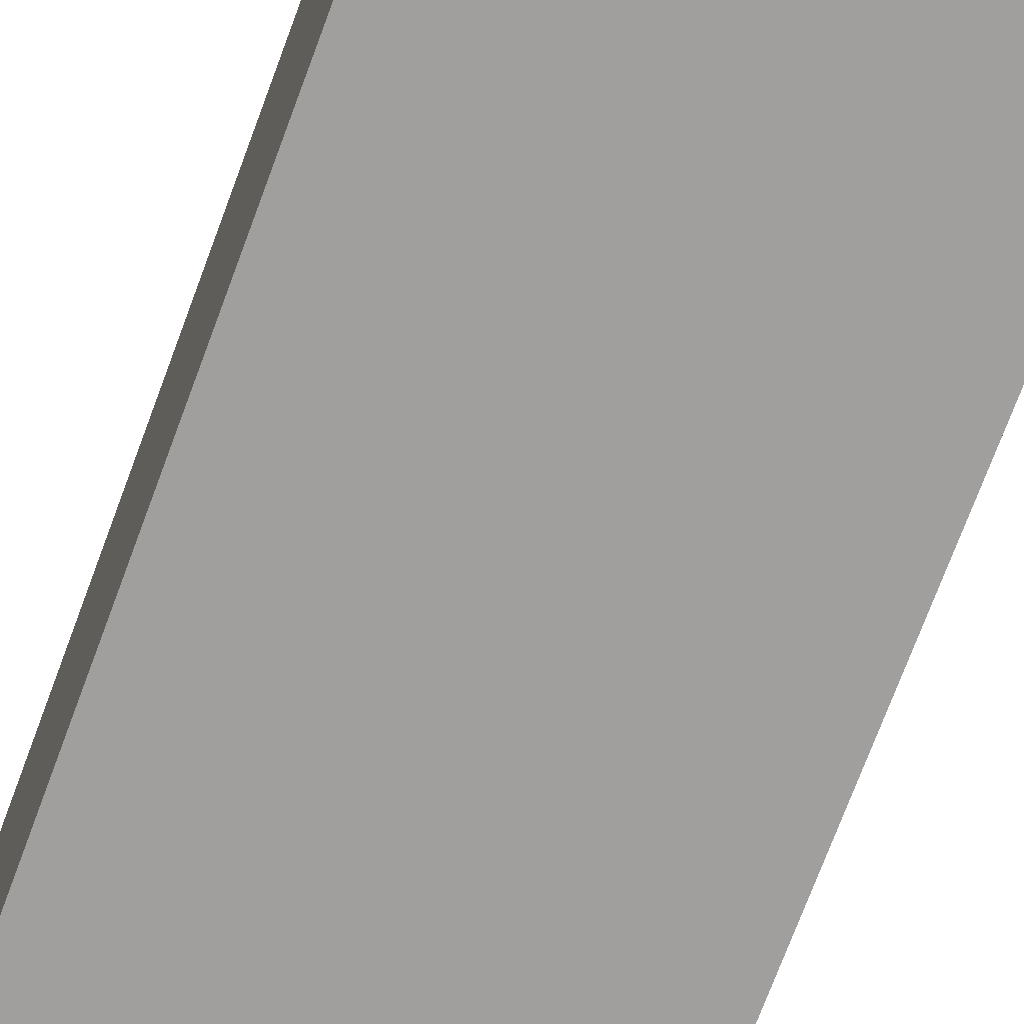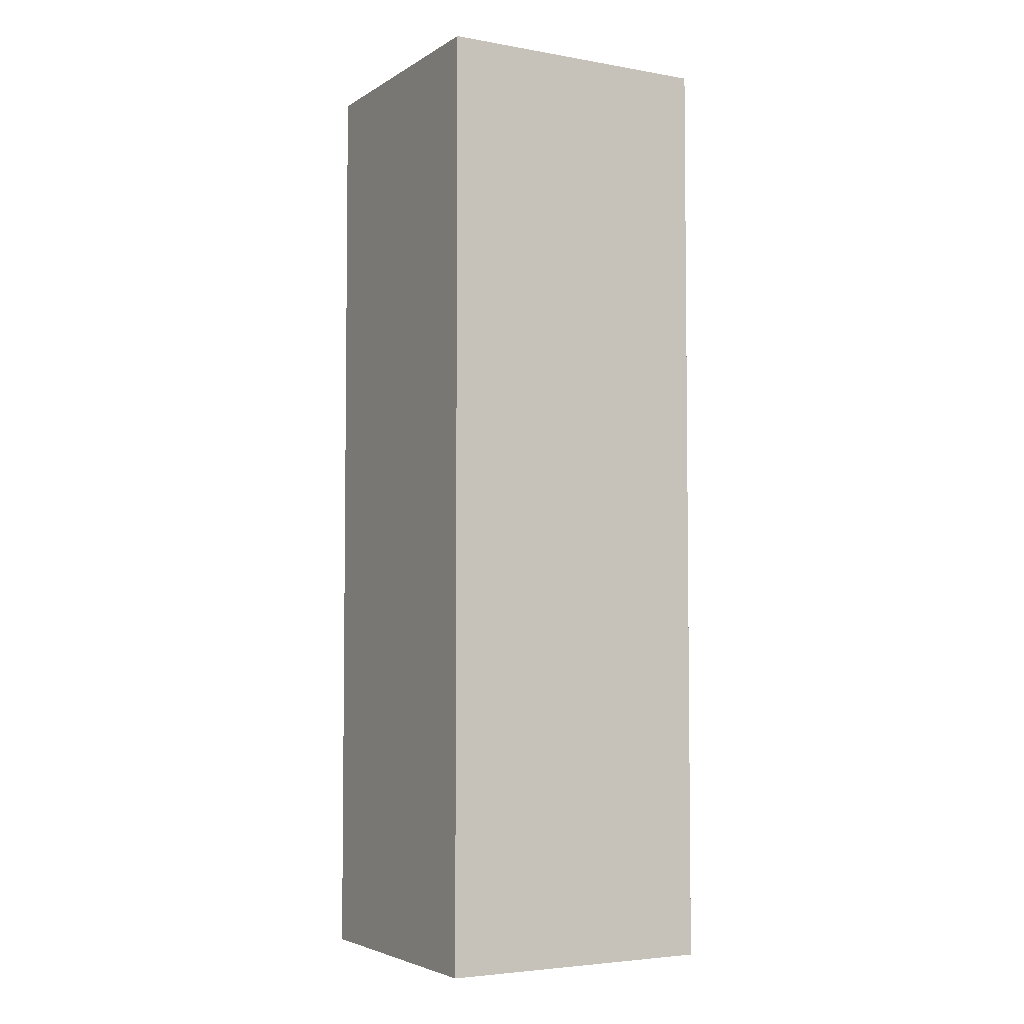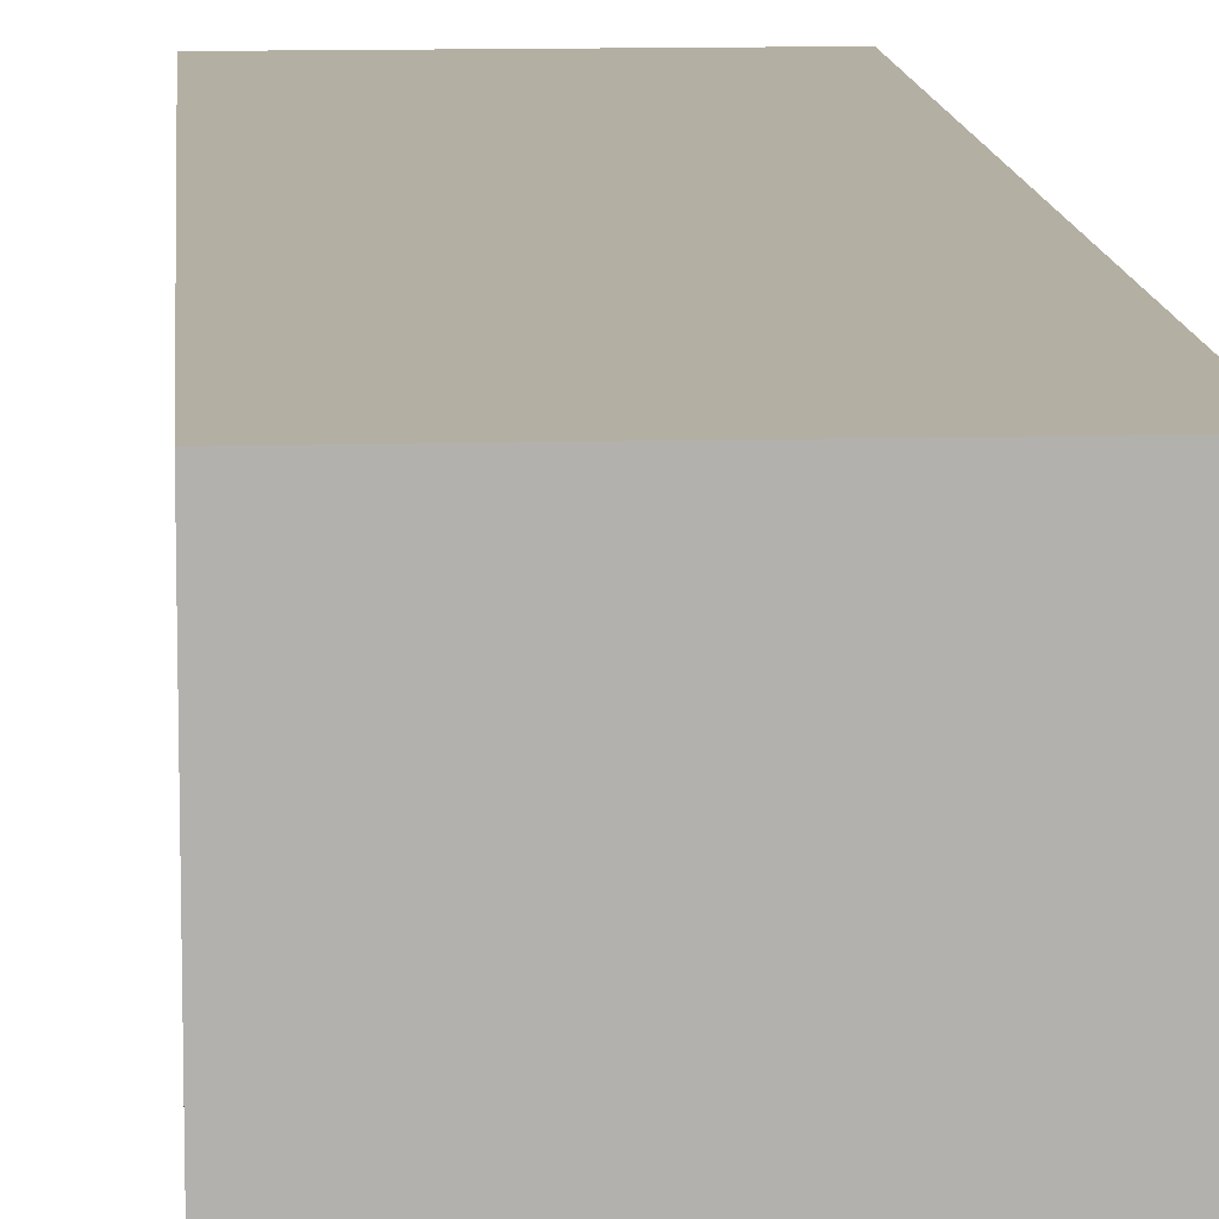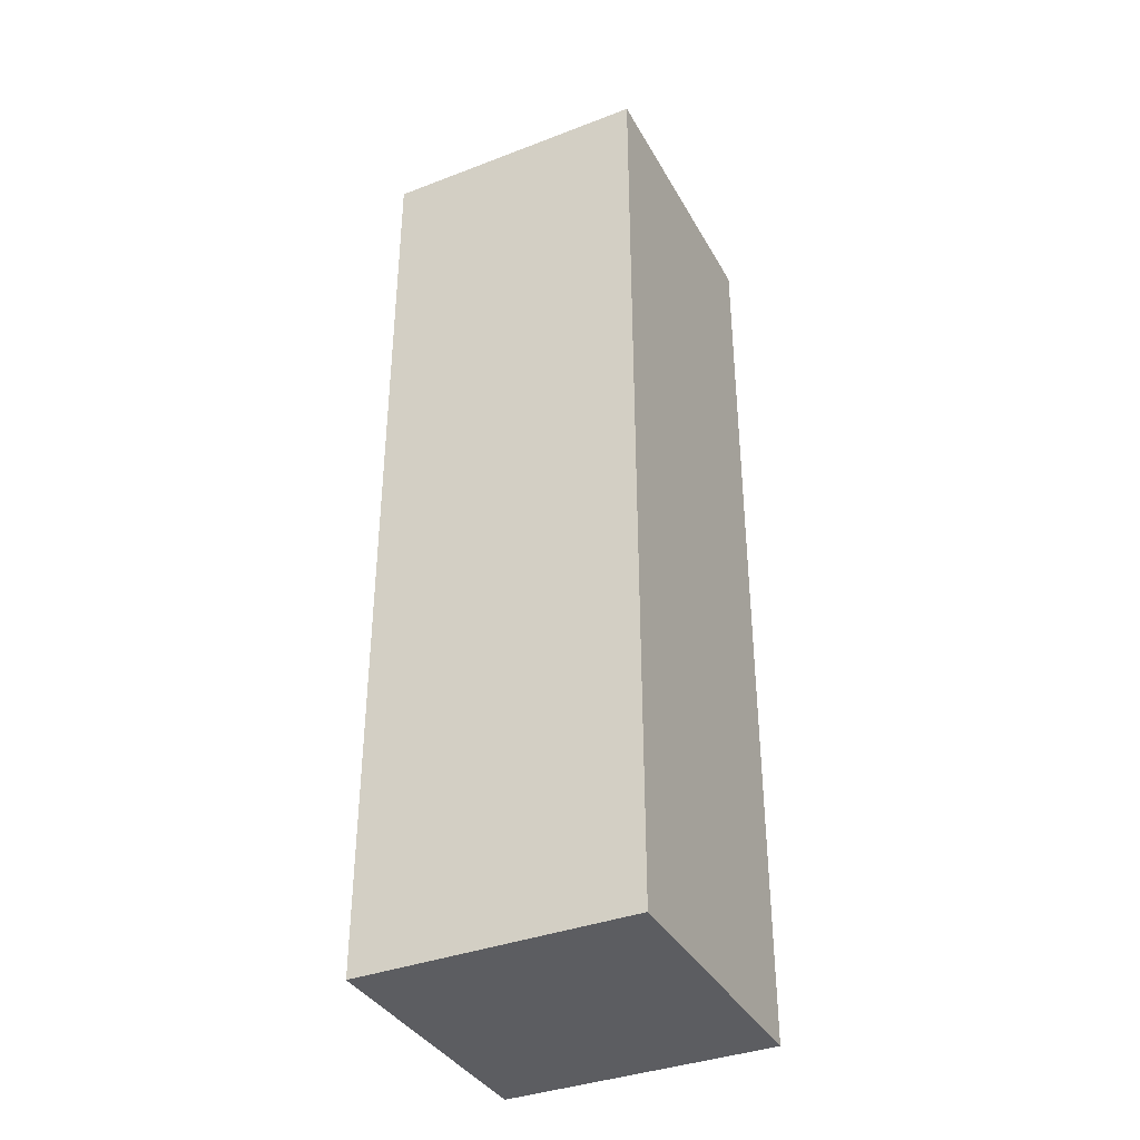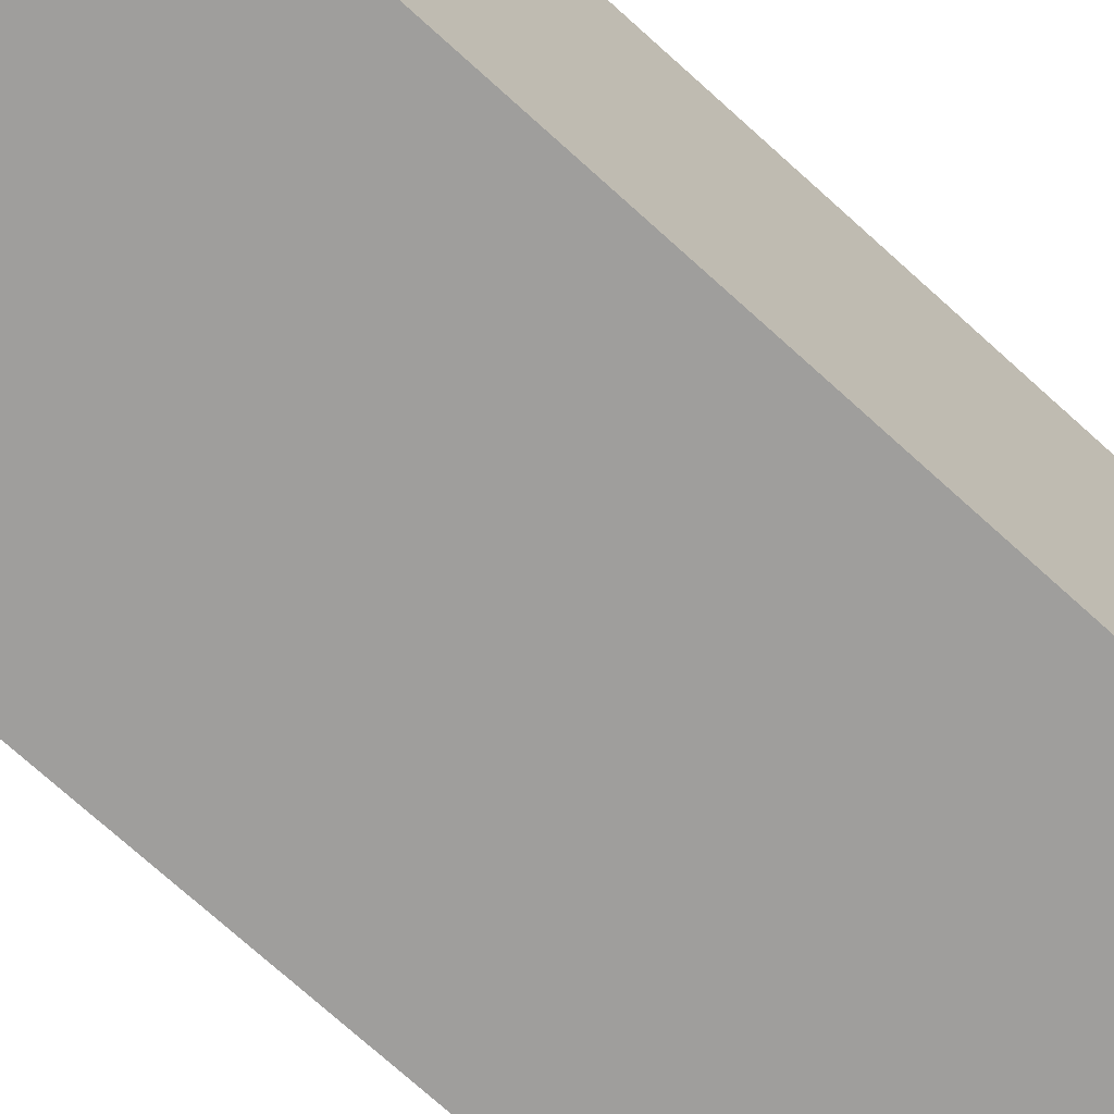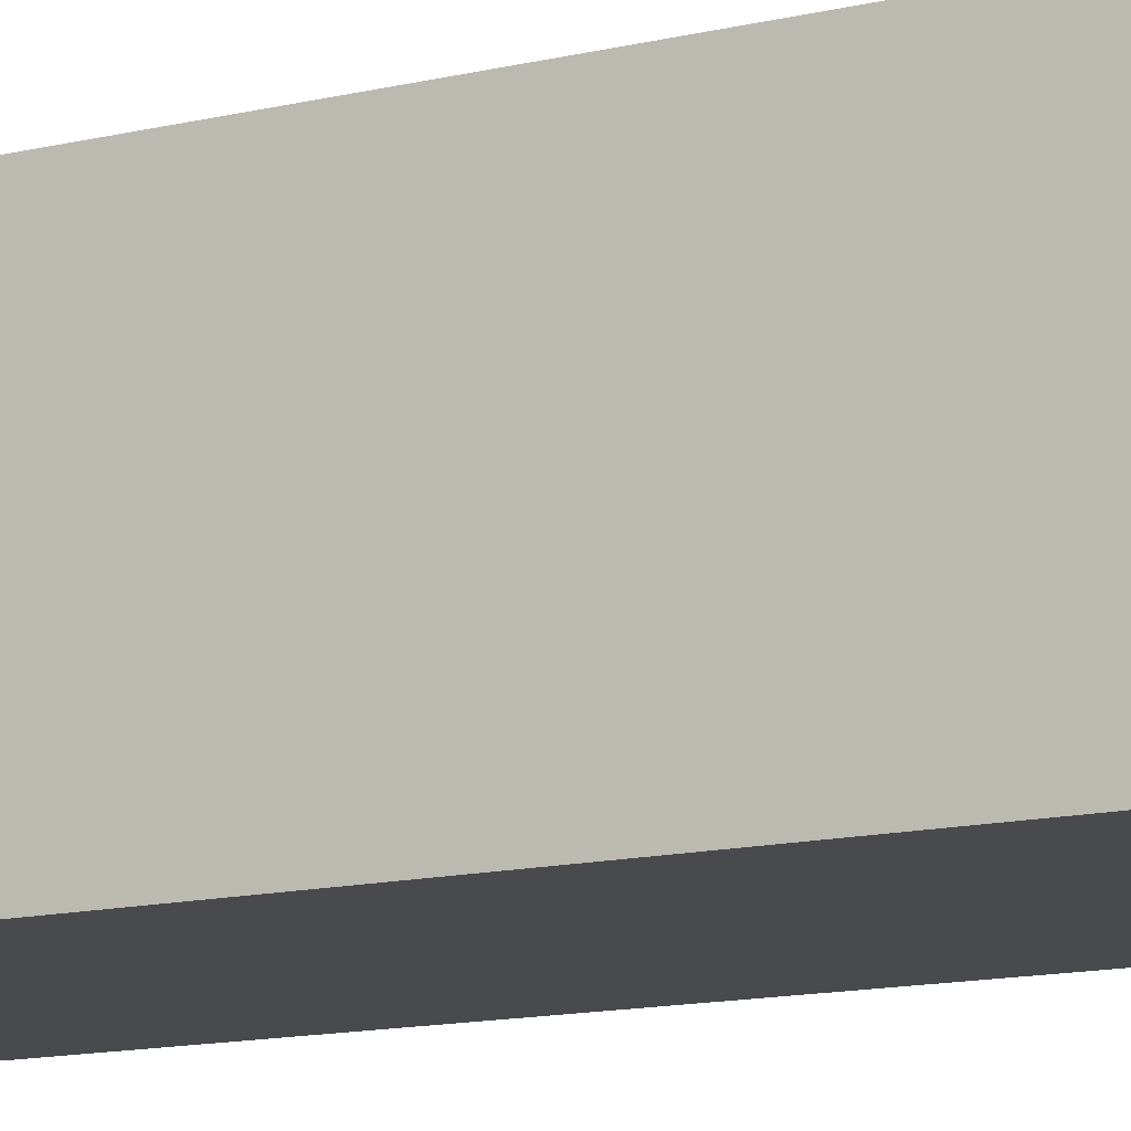
<metadata>
{"format":"obj","ext":"obj","renderer":"f3d","projection":"perspective","resolution":1024,"background":"white","views":[{"elev":-71.3,"azim":159.8,"up":"+Y"},{"elev":-4.3,"azim":150.7,"up":"+Z"},{"elev":11.2,"azim":176.0,"up":"+Y"},{"elev":-37.1,"azim":-63.8,"up":"+Z"},{"elev":-71.0,"azim":47.5,"up":"+Y"},{"elev":-13.2,"azim":-61.2,"up":"+Y"}]}
</metadata>
<code>
v 0.6765 -1.314 0
v 0.6765 -1.314 2.348
v 1.374 -1.314 0
v 1.374 -1.314 2.348
v 1.374 -1.314 0
v 1.374 -1.314 2.348
v 1.374 -0.6371 0
v 1.374 -0.6371 2.348
v 1.374 -0.6371 0
v 1.374 -0.6371 2.348
v 0.6765 -0.6371 0
v 0.6765 -0.6371 2.348
v 0.6765 -0.6371 0
v 0.6765 -0.6371 2.348
v 0.6765 -1.314 0
v 0.6765 -1.314 2.348
v 0.6765 -1.314 0
v 1.374 -1.314 0
v 1.374 -0.6371 0
v 0.6765 -0.6371 0
v 0.6765 -1.314 2.348
v 1.374 -1.314 2.348
v 1.374 -0.6371 2.348
v 0.6765 -0.6371 2.348
f 18 17 20 19
f 24 21 22 23
f 1 3 4 2
f 5 7 8 6
f 9 11 12 10
f 13 15 16 14

</code>
